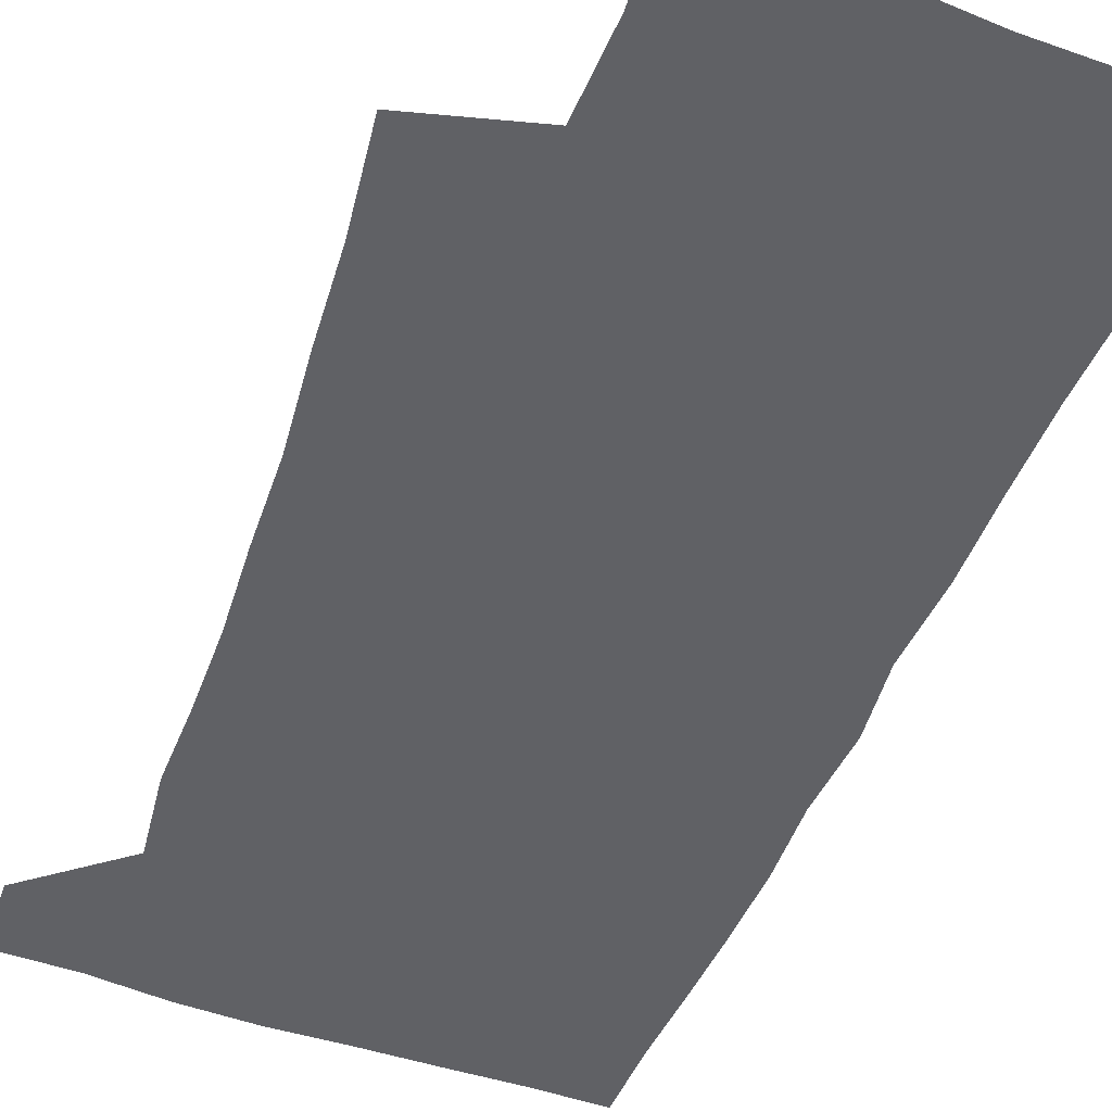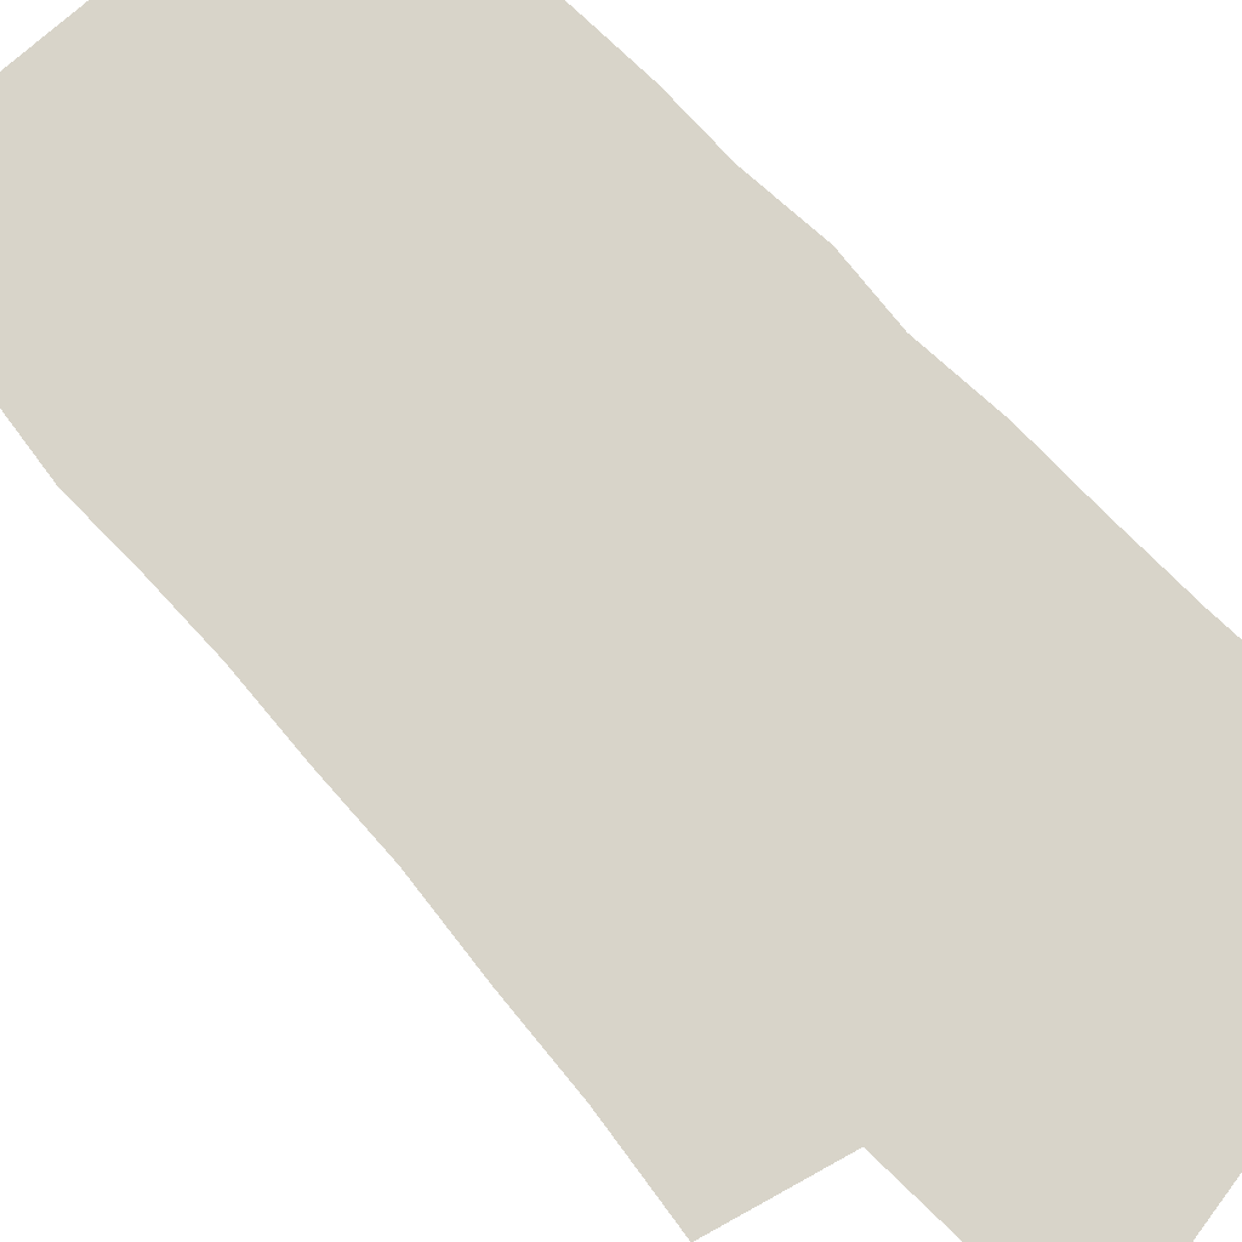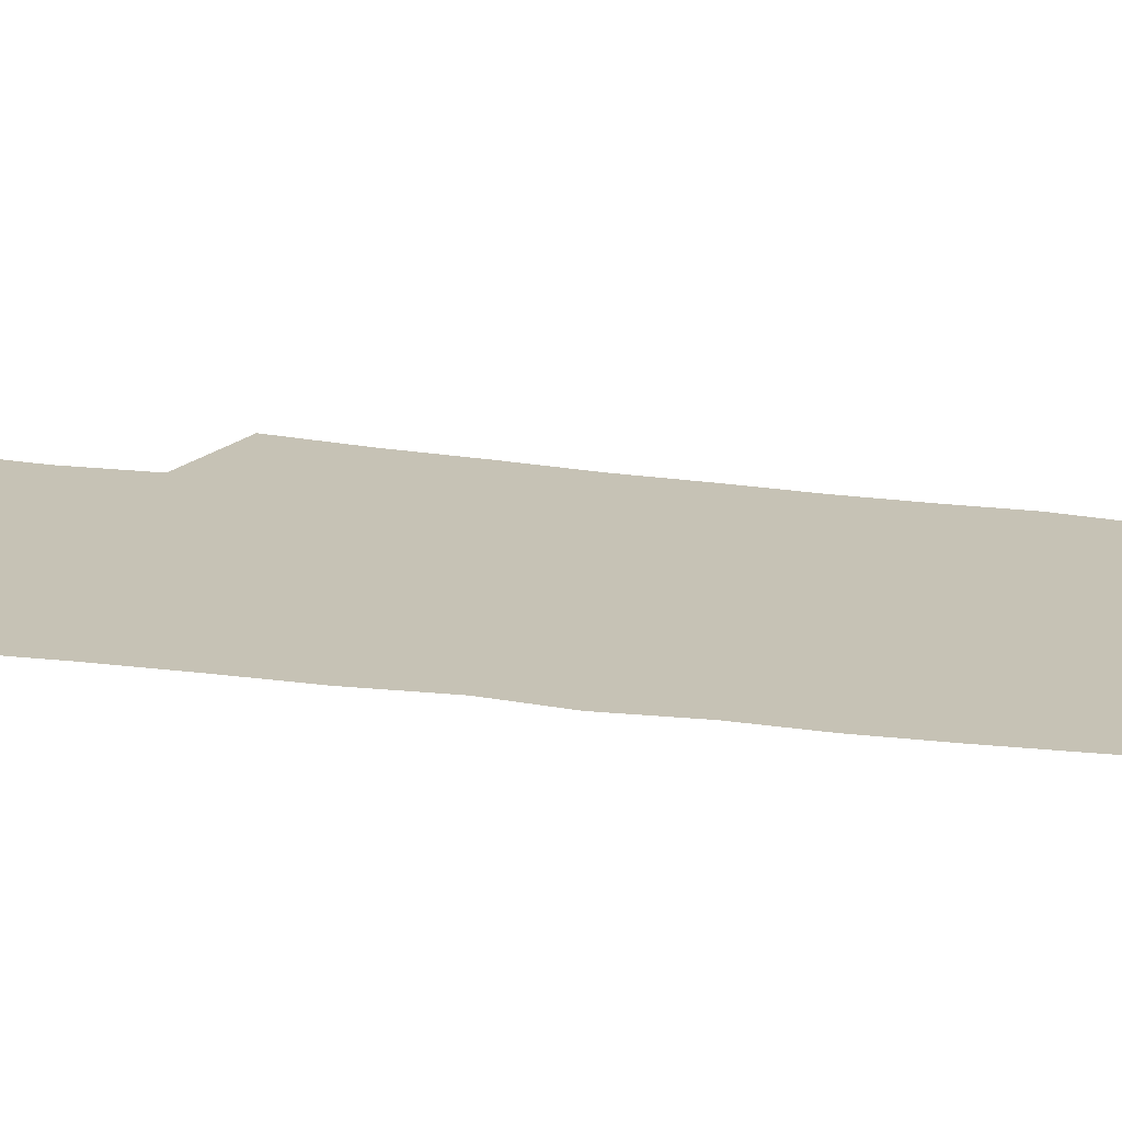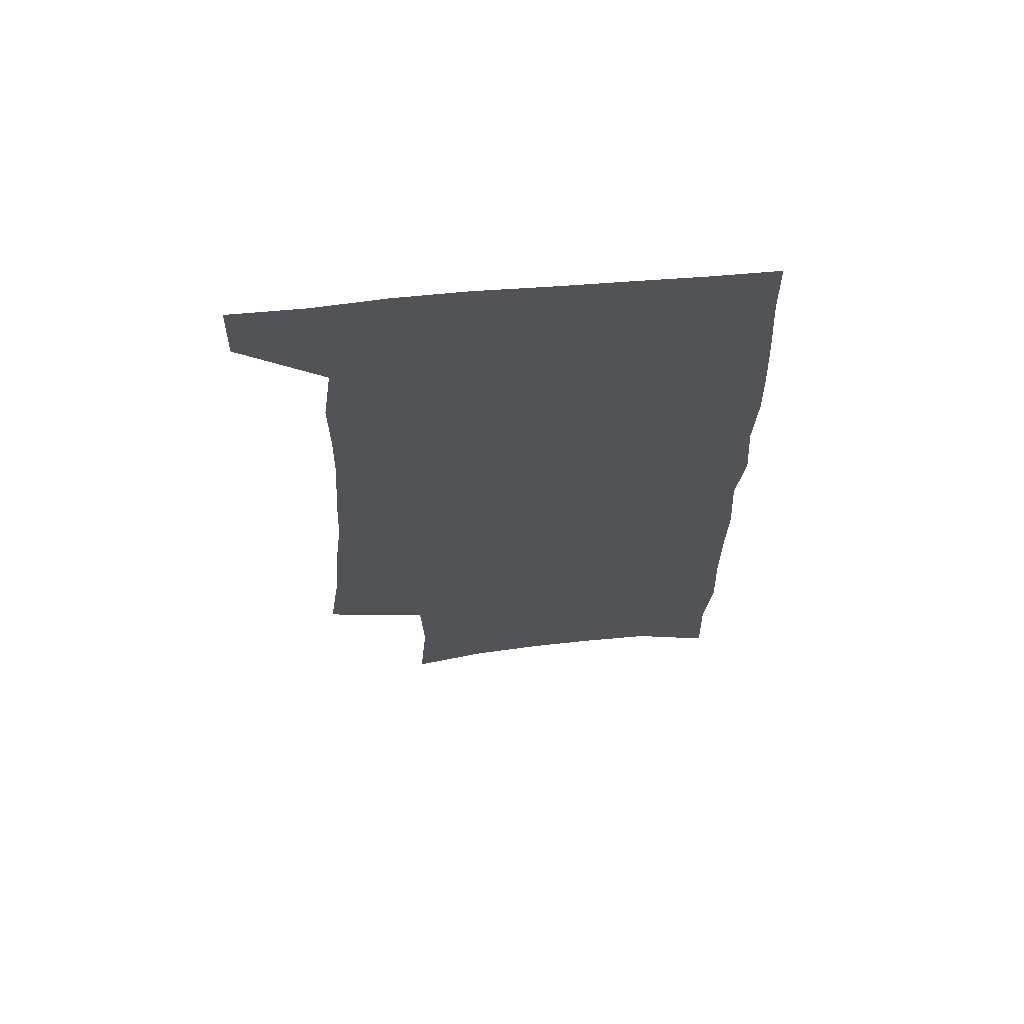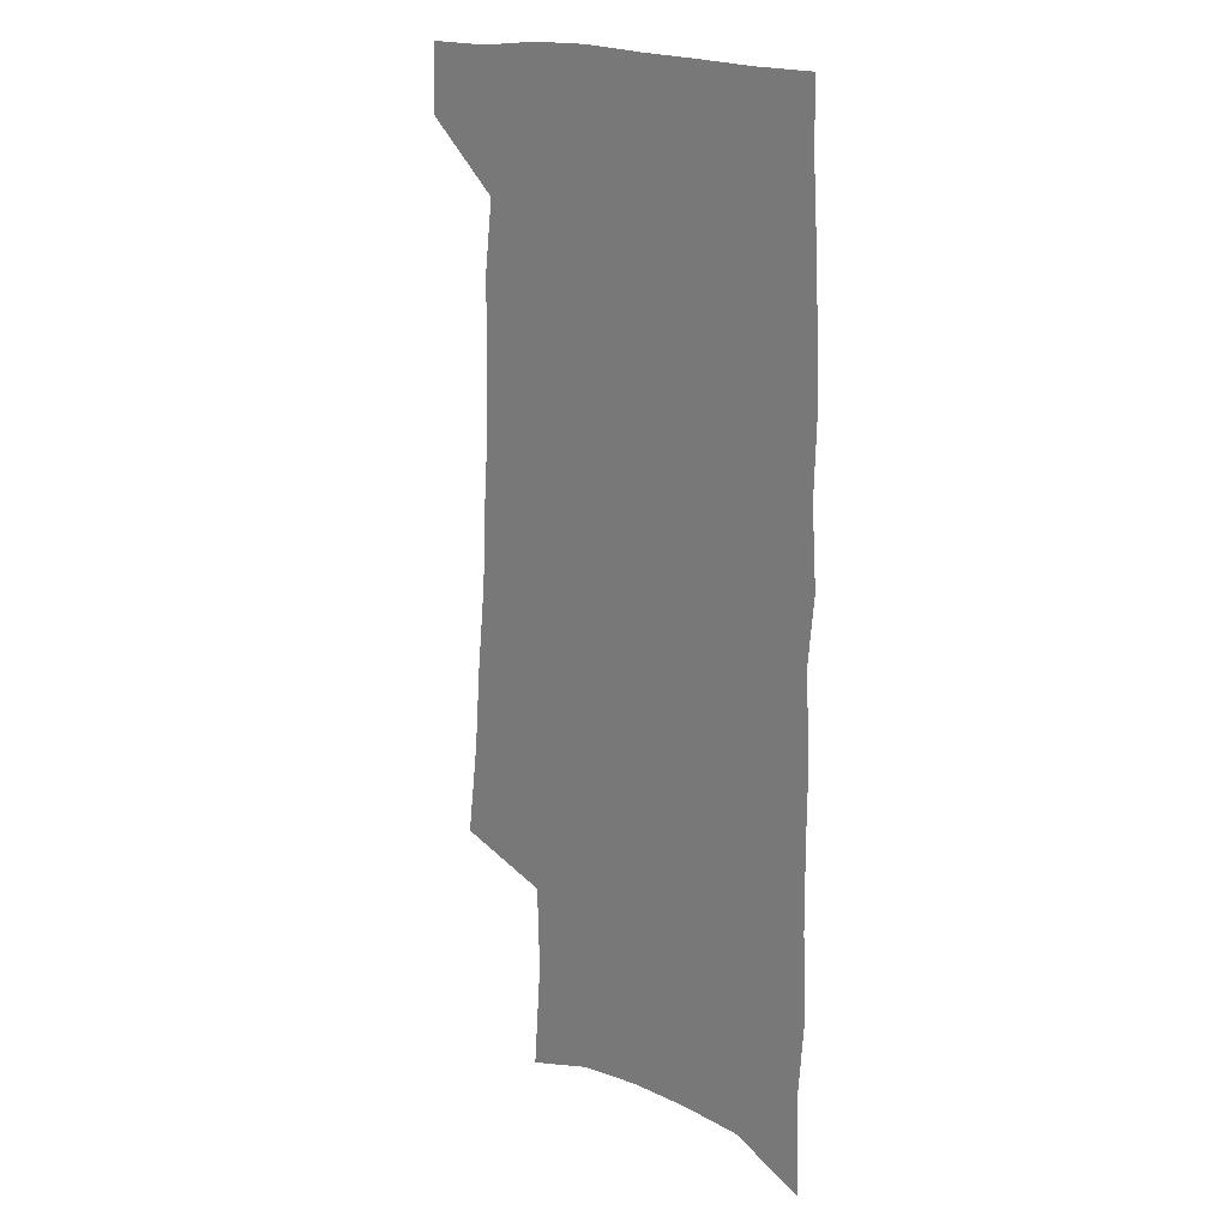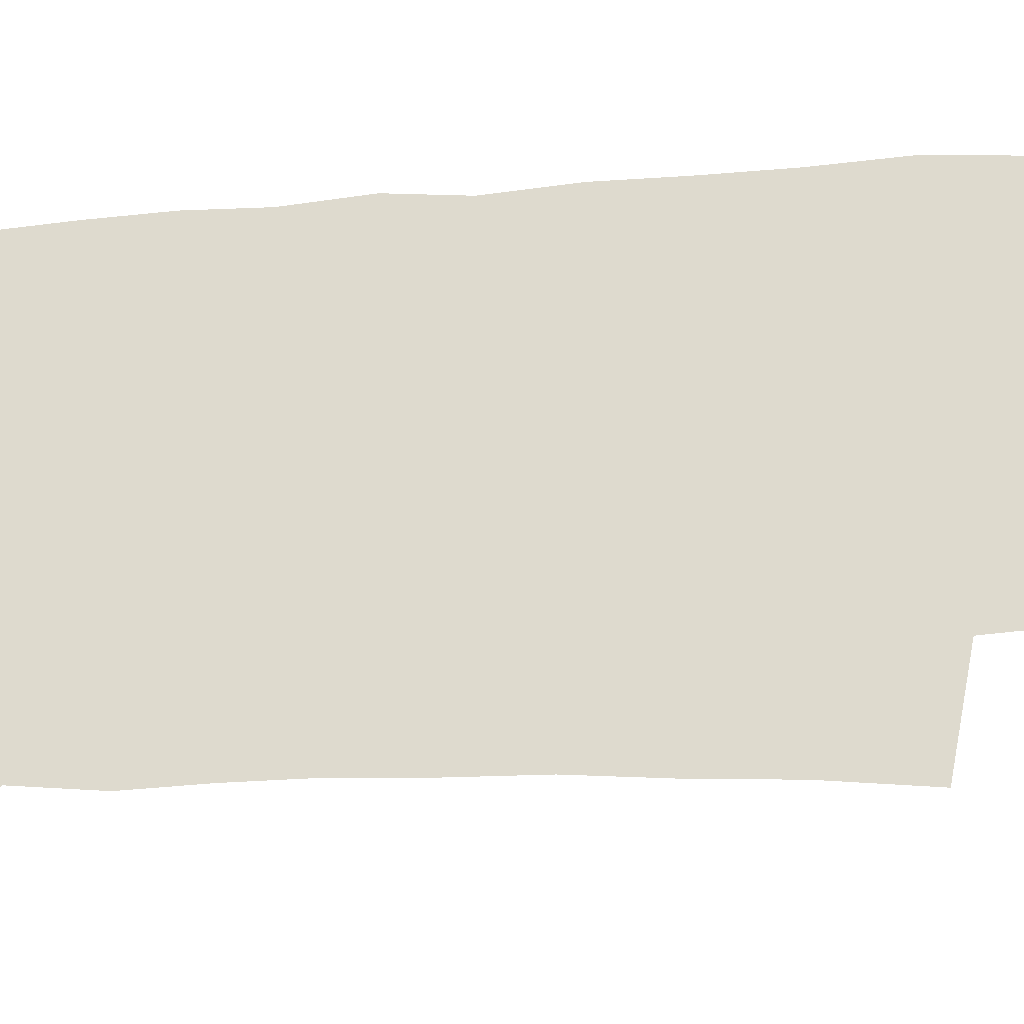
<metadata>
{"format":"obj","ext":"obj","renderer":"f3d","projection":"perspective","resolution":1024,"background":"white","views":[{"elev":-48.9,"azim":-21.1,"up":"+Z"},{"elev":75.2,"azim":-44.1,"up":"+Z"},{"elev":18.9,"azim":104.5,"up":"+Z"},{"elev":67.6,"azim":-4.9,"up":"+Y"},{"elev":17.7,"azim":48.4,"up":"+Y"},{"elev":71.3,"azim":-94.3,"up":"+Z"}]}
</metadata>
<code>
v 484.9 534.2 0
v 485.9 562 0
v 498 244.4 0
v 503.2 283.1 0
v 506.1 318.1 0
v 509.9 353.2 0
v 511.5 385.4 0
v 513.8 417.3 0
v 514.6 447.5 0
v 514.4 476.5 0
v 518.4 506.8 0
v 516.3 534.7 0
v 516.3 562.2 0
v 538.7 153.7 0
v 542.2 198.4 0
v 541.1 232.6 0
v 544.9 270.7 0
v 546.3 304.1 0
v 545.3 334.3 0
v 547.1 366.6 0
v 547.7 396.3 0
v 547.4 424.9 0
v 547.5 453.4 0
v 548.3 481.5 0
v 548.3 508.4 0
v 548.2 535.1 0
v 544.3 564.9 0
v 570 164.3 0
v 574 212 0
v 574.6 246.8 0
v 575.3 279.9 0
v 574.8 310.1 0
v 575.5 341.9 0
v 576.4 372.9 0
v 575.5 400 0
v 575.5 428.1 0
v 576.2 456.6 0
v 576.1 483.2 0
v 576.1 509.4 0
v 576.1 535.2 0
v 572.7 565.7 0
v 599.5 168.9 0
v 601.2 213.9 0
v 602.1 251.1 0
v 602.3 283 0
v 602.3 314 0
v 602.1 343.4 0
v 602.3 373.5 0
v 602.7 403.2 0
v 602.5 430.3 0
v 602.7 458.1 0
v 602.6 484.2 0
v 602.9 510.4 0
v 602.4 536.5 0
v 601.5 564.6 0
v 628.3 171 0
v 628.4 215.2 0
v 628.7 249.4 0
v 629.4 280.1 0
v 628.6 314.5 0
v 628.6 345 0
v 628.5 374.6 0
v 628.6 403 0
v 628.8 430.2 0
v 628.7 457.8 0
v 628.6 484.5 0
v 628.6 510.5 0
v 628.9 536.3 0
v 629.2 564 0
v 657.1 171.2 0
v 656.2 210.7 0
v 656.5 244.2 0
v 657.1 276.2 0
v 656.5 309.3 0
v 656.1 340.7 0
v 655.8 371.1 0
v 656 399.9 0
v 655.7 428.5 0
v 655.6 456.1 0
v 656 483.1 0
v 655.8 509.9 0
v 655.9 536.4 0
v 656.6 563.3 0
v 689 159.3 0
v 687.7 198.7 0
v 690.3 230.4 0
v 688.9 265.7 0
v 688.6 298.7 0
v 689 330.2 0
v 687 363.3 0
v 689.9 391.5 0
v 687.7 422.6 0
v 688.8 451 0
v 687.9 479.7 0
v 686.4 508.1 0
v 684.5 536.2 0
v 683.9 563.3 0
v 691 601 0
f 11 12 1
f 1 12 2
f 12 13 2
f 16 17 3
f 3 17 4
f 17 18 4
f 4 18 5
f 18 19 5
f 5 19 6
f 19 20 6
f 6 20 7
f 20 21 7
f 7 21 8
f 21 22 8
f 8 22 9
f 22 23 9
f 9 23 10
f 23 24 10
f 10 24 11
f 24 25 11
f 11 25 12
f 25 26 12
f 12 26 13
f 26 27 13
f 14 28 15
f 28 29 15
f 15 29 16
f 29 30 16
f 16 30 17
f 30 31 17
f 17 31 18
f 31 32 18
f 18 32 19
f 32 33 19
f 19 33 20
f 33 34 20
f 20 34 21
f 34 35 21
f 21 35 22
f 35 36 22
f 22 36 23
f 36 37 23
f 23 37 24
f 37 38 24
f 24 38 25
f 38 39 25
f 25 39 26
f 39 40 26
f 26 40 27
f 40 41 27
f 28 42 29
f 42 43 29
f 29 43 30
f 43 44 30
f 30 44 31
f 44 45 31
f 31 45 32
f 45 46 32
f 32 46 33
f 46 47 33
f 33 47 34
f 47 48 34
f 34 48 35
f 48 49 35
f 35 49 36
f 49 50 36
f 36 50 37
f 50 51 37
f 37 51 38
f 51 52 38
f 38 52 39
f 52 53 39
f 39 53 40
f 53 54 40
f 40 54 41
f 54 55 41
f 42 56 43
f 56 57 43
f 43 57 44
f 57 58 44
f 44 58 45
f 58 59 45
f 45 59 46
f 59 60 46
f 46 60 47
f 60 61 47
f 47 61 48
f 61 62 48
f 48 62 49
f 62 63 49
f 49 63 50
f 63 64 50
f 50 64 51
f 64 65 51
f 51 65 52
f 65 66 52
f 52 66 53
f 66 67 53
f 53 67 54
f 67 68 54
f 54 68 55
f 68 69 55
f 56 70 57
f 70 71 57
f 57 71 58
f 71 72 58
f 58 72 59
f 72 73 59
f 59 73 60
f 73 74 60
f 60 74 61
f 74 75 61
f 61 75 62
f 75 76 62
f 62 76 63
f 76 77 63
f 63 77 64
f 77 78 64
f 64 78 65
f 78 79 65
f 65 79 66
f 79 80 66
f 66 80 67
f 80 81 67
f 67 81 68
f 81 82 68
f 68 82 69
f 82 83 69
f 70 84 71
f 84 85 71
f 71 85 72
f 85 86 72
f 72 86 73
f 86 87 73
f 73 87 74
f 87 88 74
f 74 88 75
f 88 89 75
f 75 89 76
f 89 90 76
f 76 90 77
f 90 91 77
f 77 91 78
f 91 92 78
f 78 92 79
f 92 93 79
f 79 93 80
f 93 94 80
f 80 94 81
f 94 95 81
f 81 95 82
f 95 96 82
f 82 96 83
f 96 97 83

</code>
